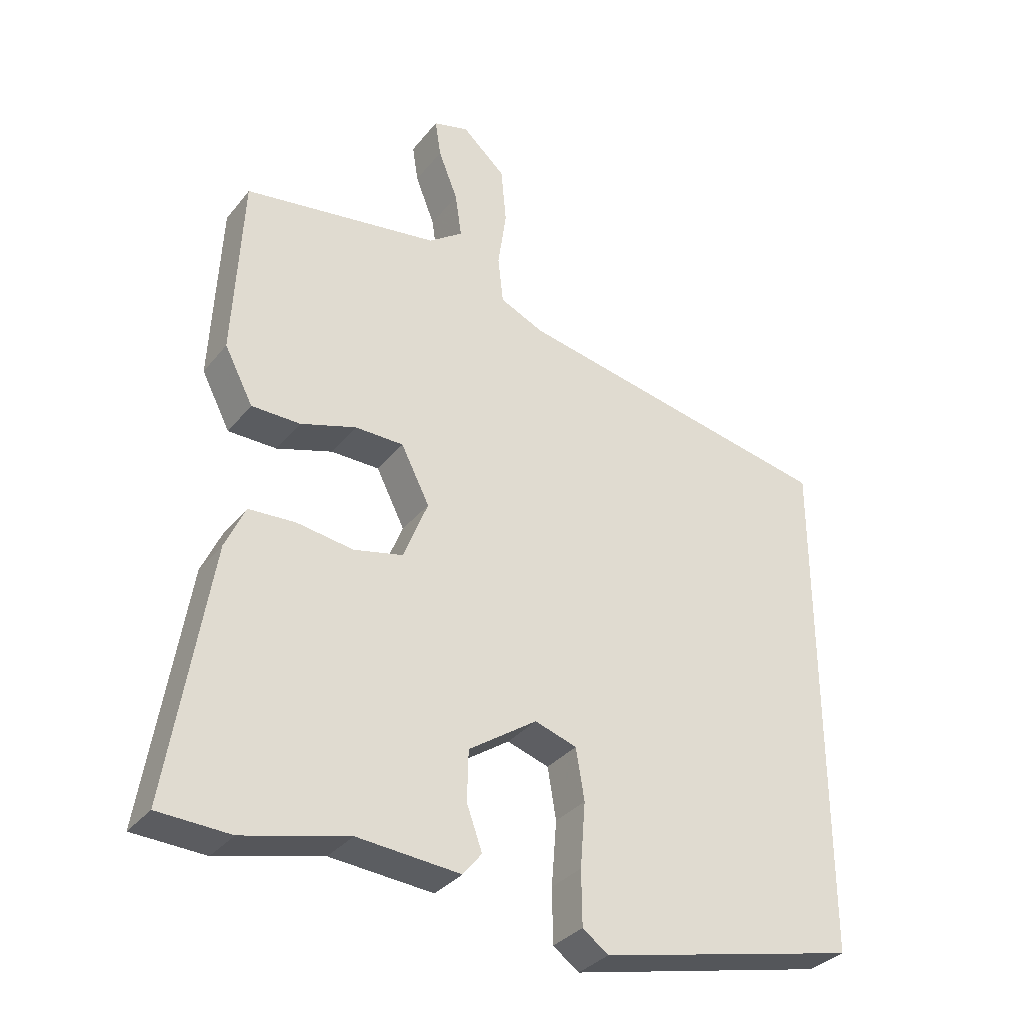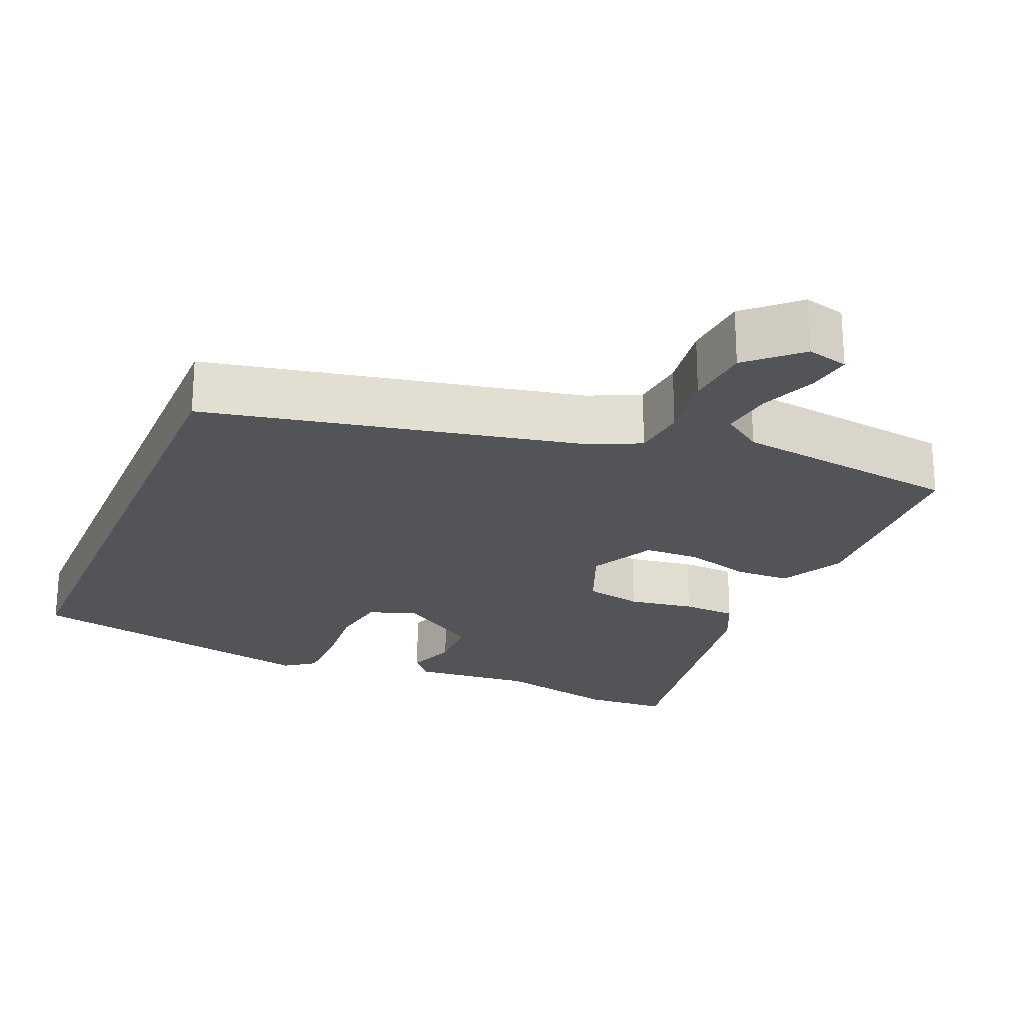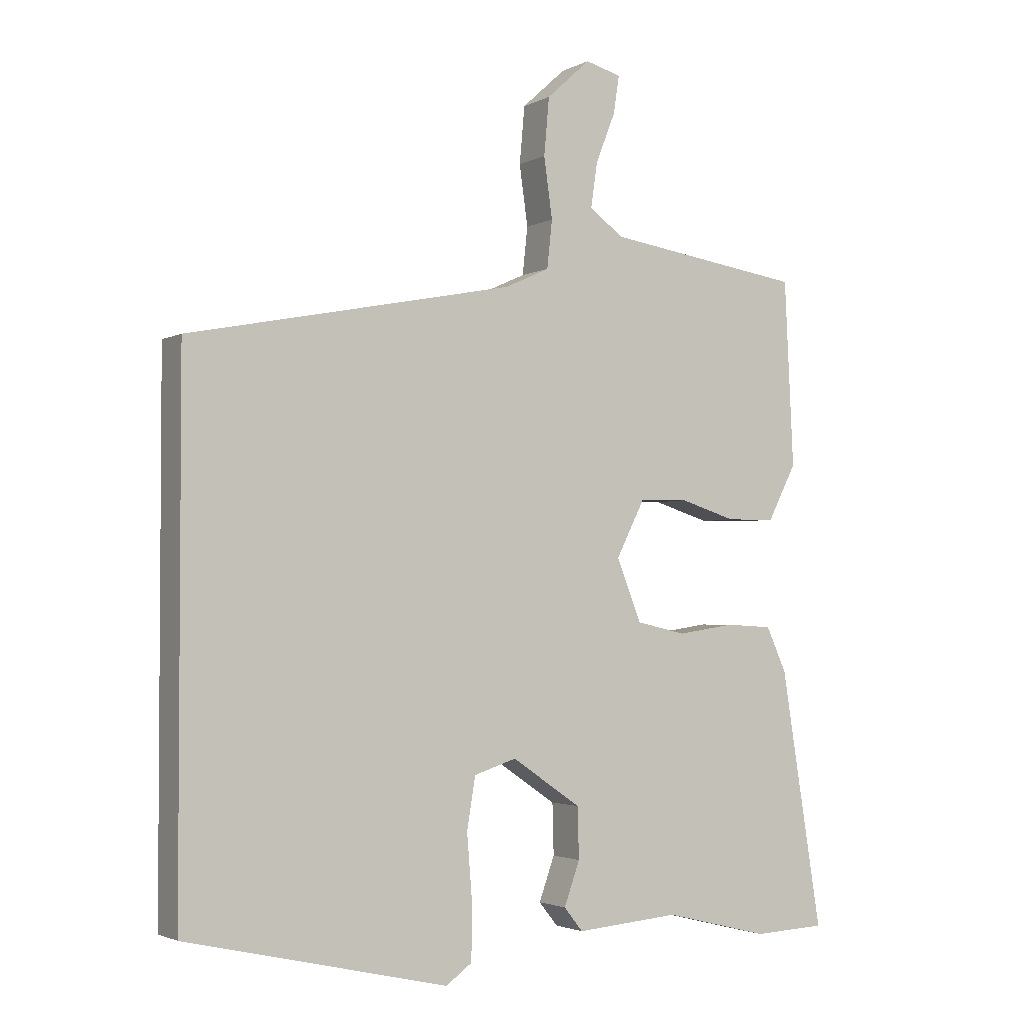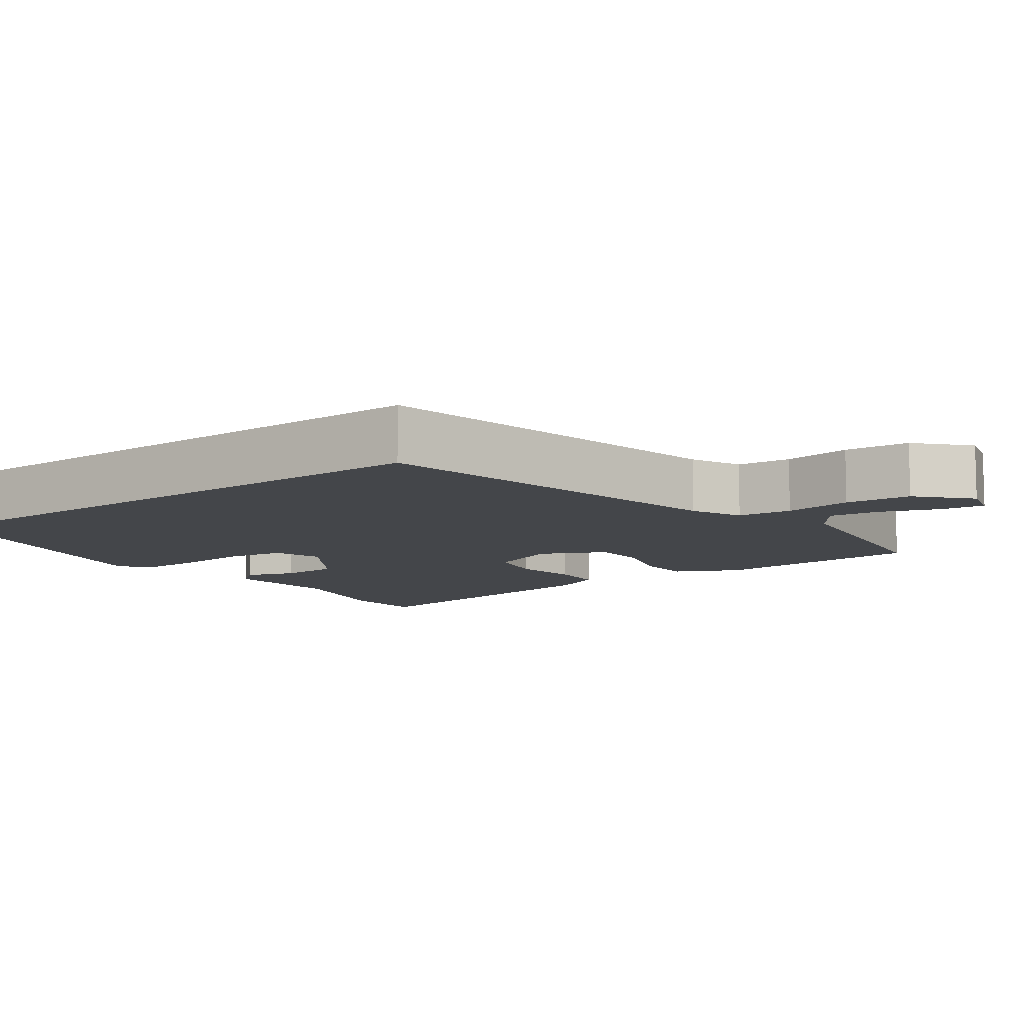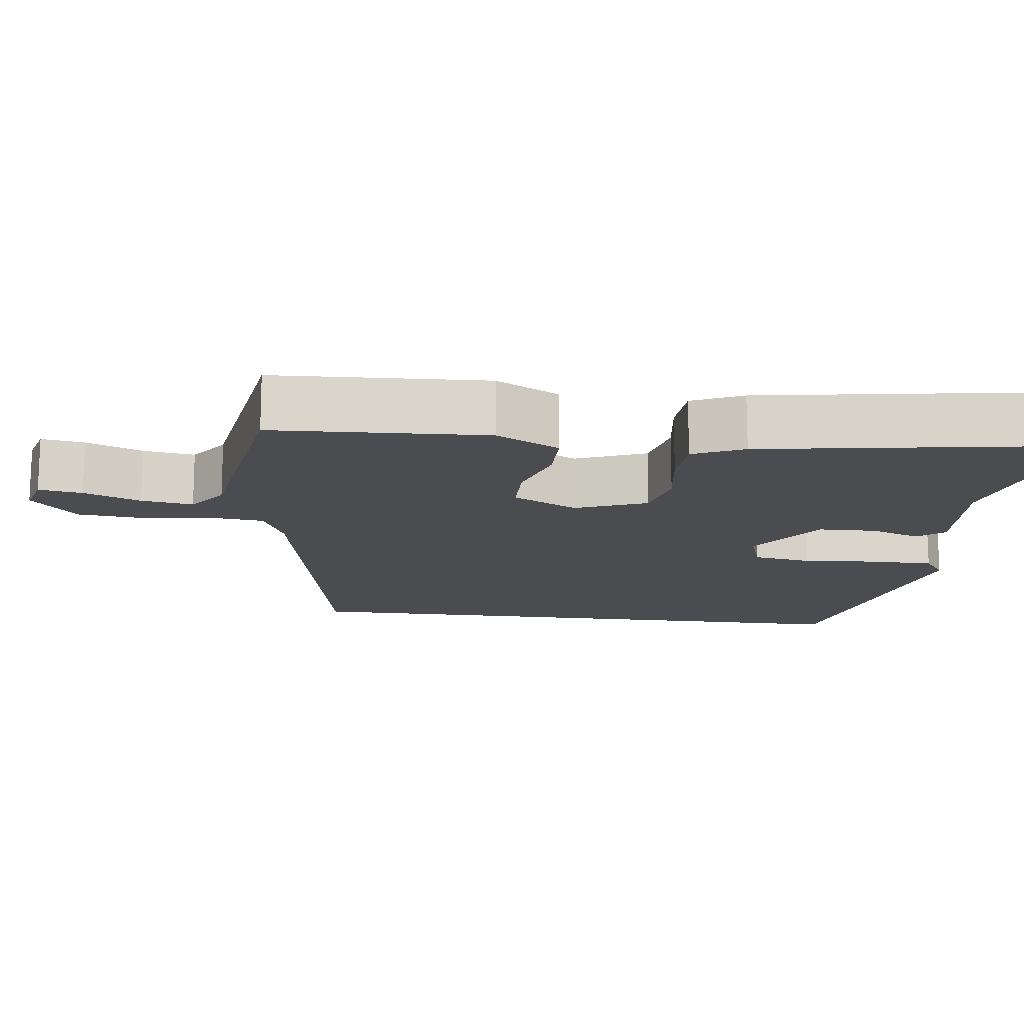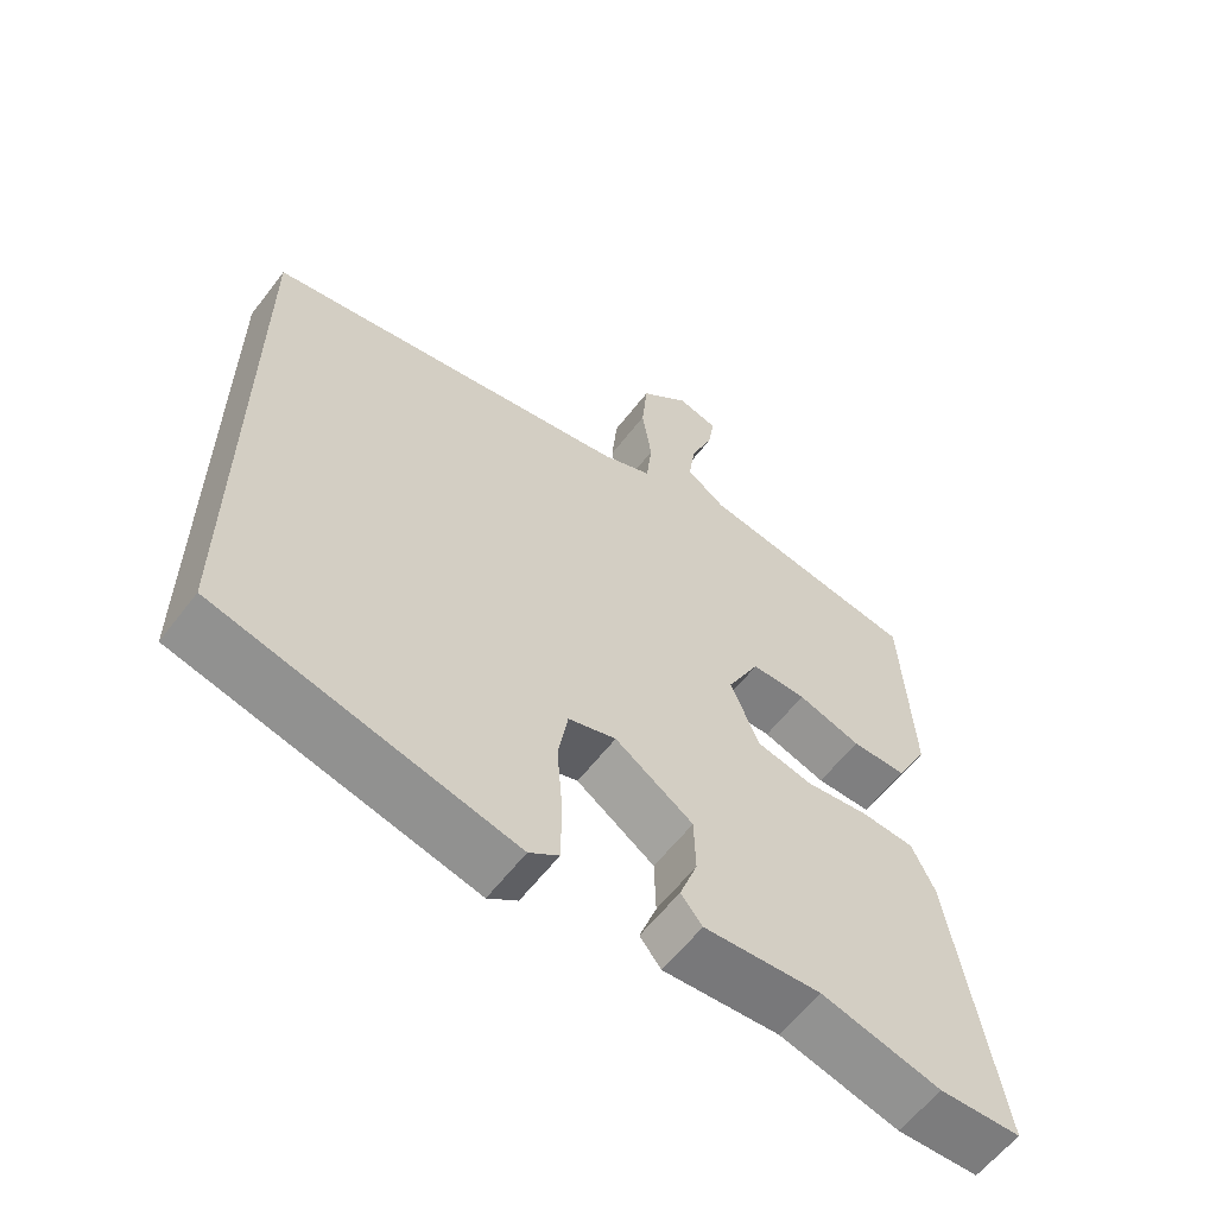
<metadata>
{"format":"obj","ext":"obj","renderer":"f3d","projection":"perspective","resolution":1024,"background":"white","views":[{"elev":-33.4,"azim":147.5,"up":"+Z"},{"elev":-22.9,"azim":-22.5,"up":"+Y"},{"elev":-2.5,"azim":-30.5,"up":"+Z"},{"elev":-9.6,"azim":-53.4,"up":"+Y"},{"elev":-15.0,"azim":82.8,"up":"+Y"},{"elev":-60.1,"azim":-37.3,"up":"+Z"}]}
</metadata>
<code>
v 0.5 0.07 0.499
v 0.514 0.07 0.214
v 0.47 0.07 0.129
v 0.395 0.07 0.128
v 0.309 0.07 0.155
v 0.234 0.07 0.154
v 0.19 0.07 0.067
v 0.228 0.07 -0.028
v 0.304 0.07 -0.045
v 0.392 0.07 -0.032
v 0.464 0.07 -0.036
v 0.495 0.07 -0.104
v 0.558 0.07 -0.497
v 0.447 0.07 -0.502
v 0.285 0.07 -0.462
v 0.126 0.07 -0.475
v 0.097 0.07 -0.439
v 0.121 0.07 -0.372
v 0.119 0.07 -0.294
v 0.013 0.07 -0.222
v -0.052 0.07 -0.243
v -0.065 0.07 -0.322
v -0.057 0.07 -0.422
v -0.058 0.07 -0.506
v -0.098 0.07 -0.535
v -0.5 0.07 -0.443
v -0.5 0.07 0.356
v 0 0.07 0.455
v 0.068 0.07 0.486
v 0.076 0.07 0.559
v 0.063 0.07 0.651
v 0.071 0.07 0.739
v 0.138 0.07 0.8
v 0.193 0.07 0.785
v 0.184 0.07 0.727
v 0.154 0.07 0.651
v 0.144 0.07 0.582
v 0.197 0.07 0.544
v 0.5 0 0.499
v 0.514 0 0.214
v 0.47 0 0.129
v 0.395 0 0.128
v 0.309 0 0.155
v 0.234 0 0.154
v 0.19 0 0.067
v 0.228 0 -0.028
v 0.304 0 -0.045
v 0.392 0 -0.032
v 0.464 0 -0.036
v 0.495 0 -0.104
v 0.558 0 -0.497
v 0.447 0 -0.502
v 0.285 0 -0.462
v 0.126 0 -0.475
v 0.097 0 -0.439
v 0.121 0 -0.372
v 0.119 0 -0.294
v 0.013 0 -0.222
v -0.052 0 -0.243
v -0.065 0 -0.322
v -0.057 0 -0.422
v -0.058 0 -0.506
v -0.098 0 -0.535
v -0.5 0 -0.443
v -0.5 0 0.356
v 0 0 0.455
v 0.068 0 0.486
v 0.076 0 0.559
v 0.063 0 0.651
v 0.071 0 0.739
v 0.138 0 0.8
v 0.193 0 0.785
v 0.184 0 0.727
v 0.154 0 0.651
v 0.144 0 0.582
v 0.197 0 0.544
f 33 34 35 36
f 33 36 37
f 30 31 32 33
f 29 30 33 37
f 25 26 27 28
f 22 23 24 25
f 22 25 28
f 21 22 28
f 20 21 28 29
f 15 16 17 18
f 15 18 19
f 14 15 19
f 9 10 11 12
f 8 9 12 13
f 2 3 4 5
f 38 1 2 5
f 38 5 6
f 37 38 6 7
f 29 37 7
f 20 29 7
f 19 20 7 8
f 8 13 14 19
f 74 73 72 71
f 75 74 71
f 71 70 69 68
f 75 71 68 67
f 66 65 64 63
f 63 62 61 60
f 66 63 60
f 66 60 59
f 67 66 59 58
f 56 55 54 53
f 57 56 53
f 57 53 52
f 50 49 48 47
f 51 50 47 46
f 43 42 41 40
f 43 40 39 76
f 44 43 76
f 45 44 76 75
f 45 75 67
f 45 67 58
f 46 45 58 57
f 57 52 51 46
f 1 39 40 2
f 2 40 41 3
f 3 41 42 4
f 4 42 43 5
f 5 43 44 6
f 6 44 45 7
f 7 45 46 8
f 8 46 47 9
f 9 47 48 10
f 10 48 49 11
f 11 49 50 12
f 12 50 51 13
f 13 51 52 14
f 14 52 53 15
f 15 53 54 16
f 16 54 55 17
f 17 55 56 18
f 18 56 57 19
f 19 57 58 20
f 20 58 59 21
f 21 59 60 22
f 22 60 61 23
f 23 61 62 24
f 24 62 63 25
f 25 63 64 26
f 26 64 65 27
f 27 65 66 28
f 28 66 67 29
f 29 67 68 30
f 30 68 69 31
f 31 69 70 32
f 32 70 71 33
f 33 71 72 34
f 34 72 73 35
f 35 73 74 36
f 36 74 75 37
f 37 75 76 38
f 38 76 39 1

</code>
